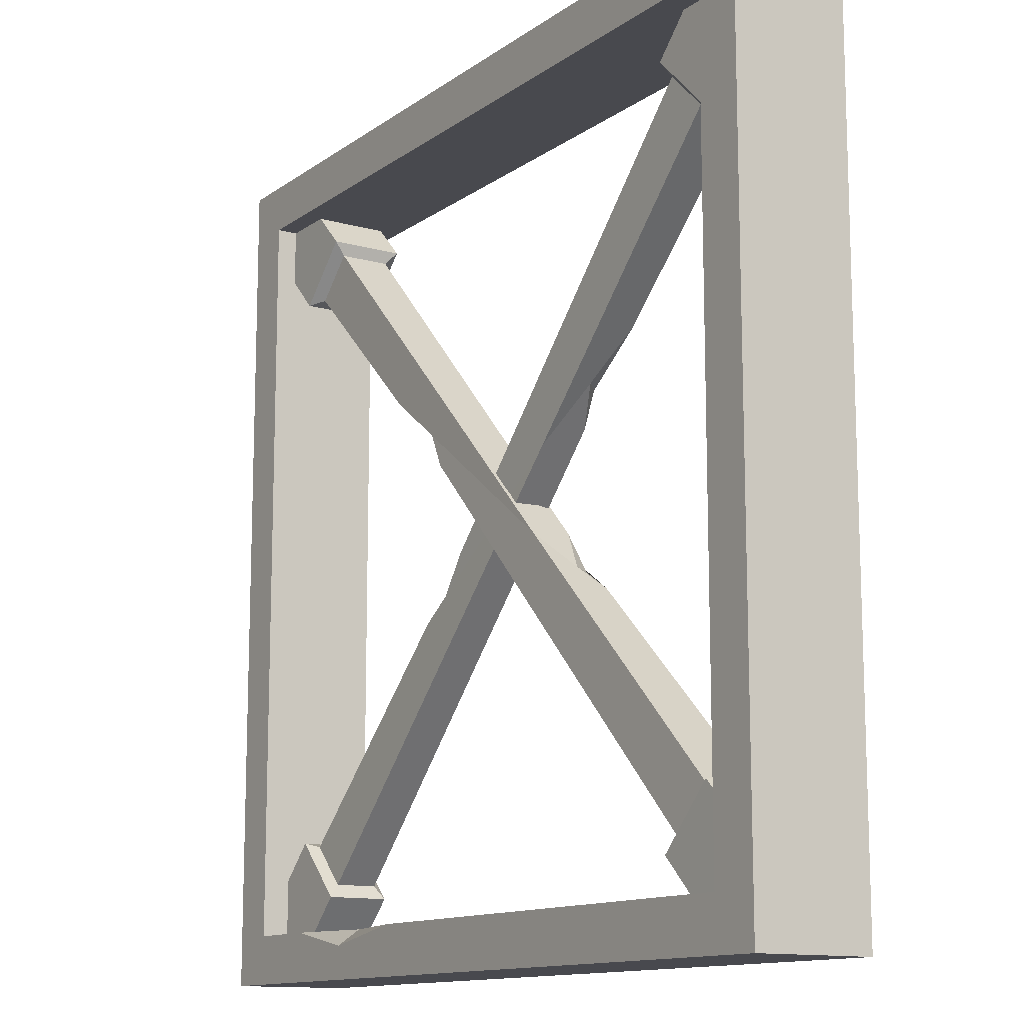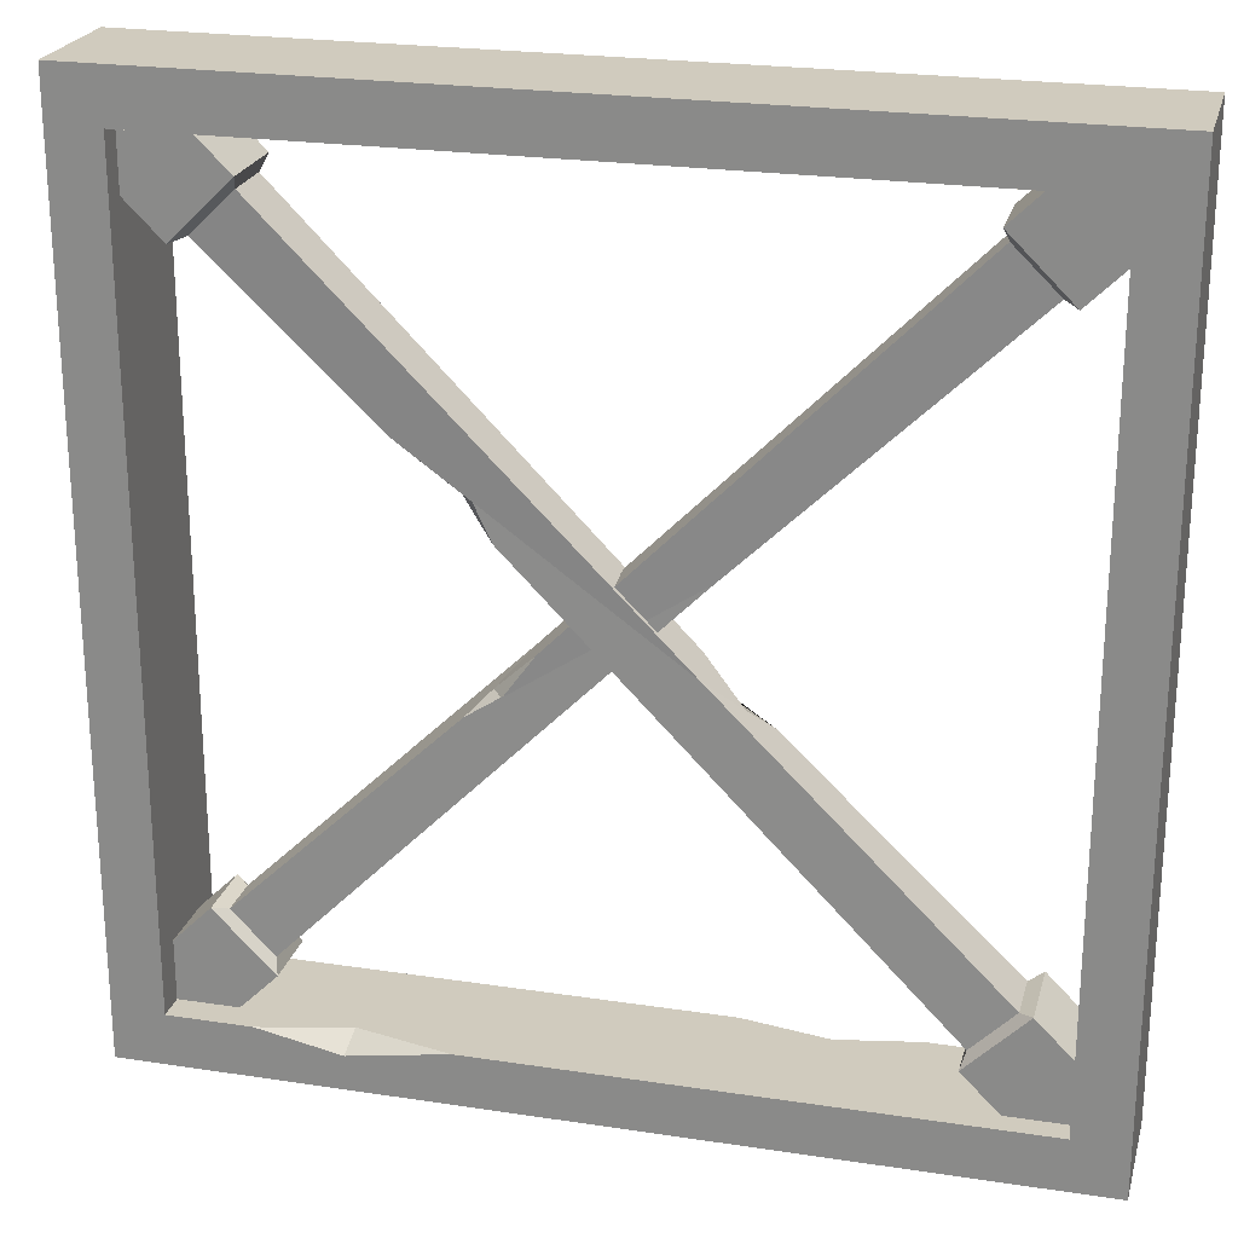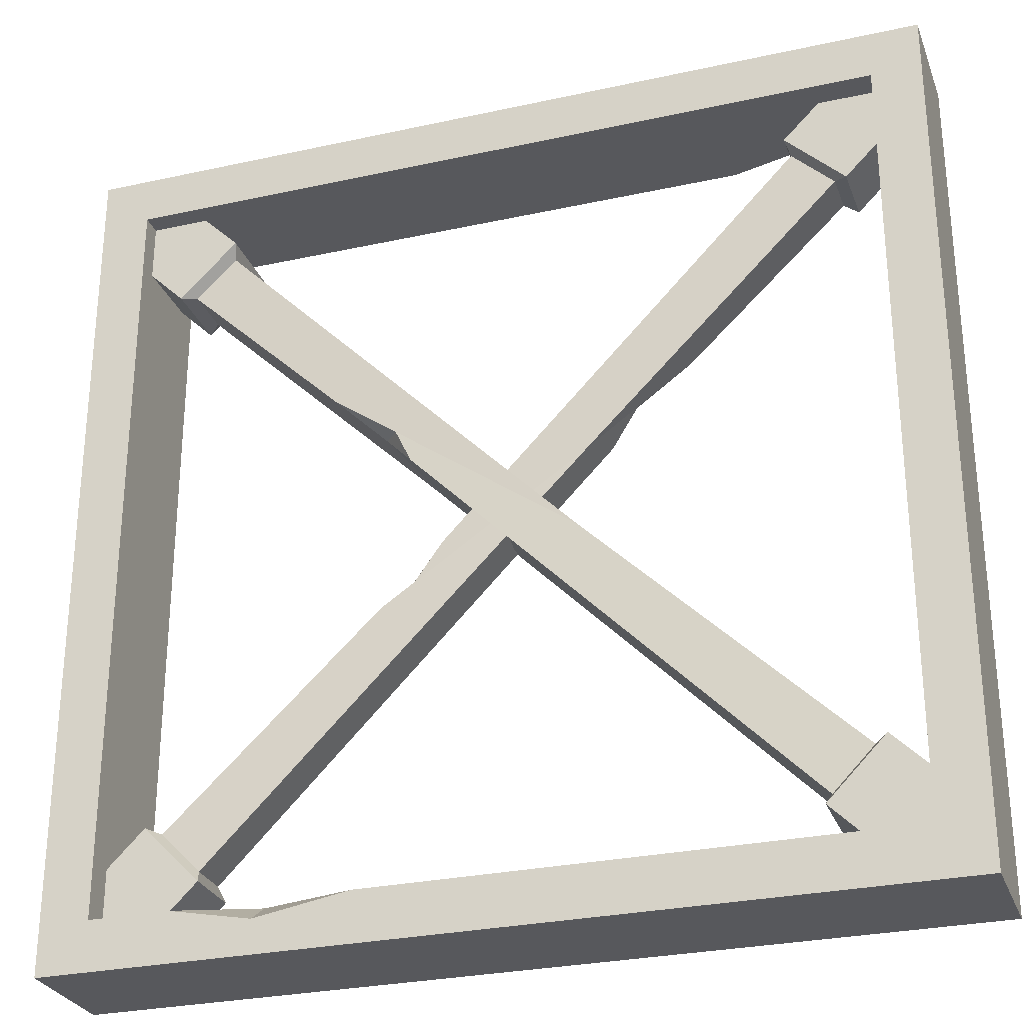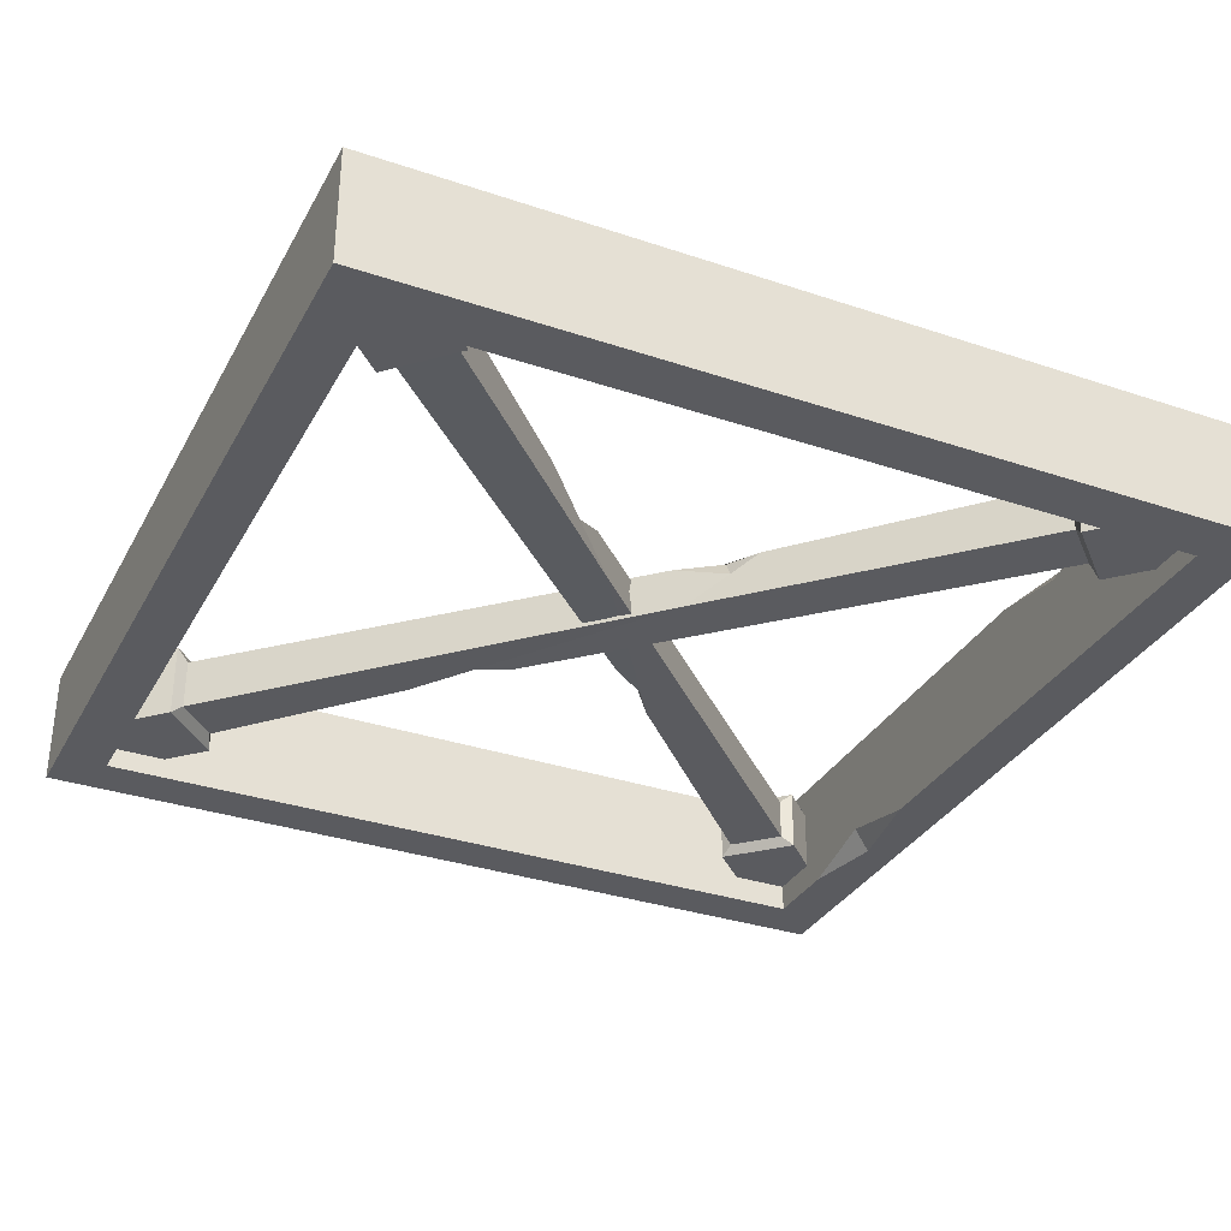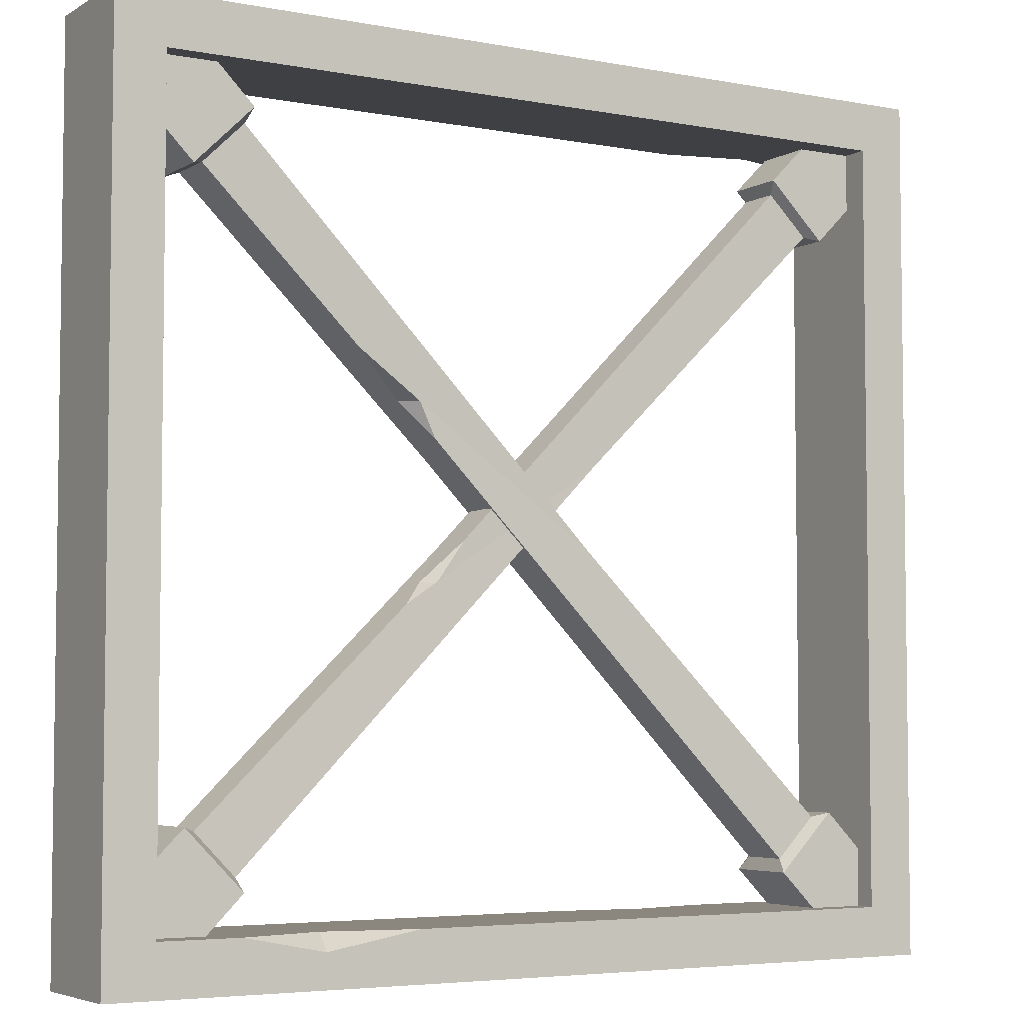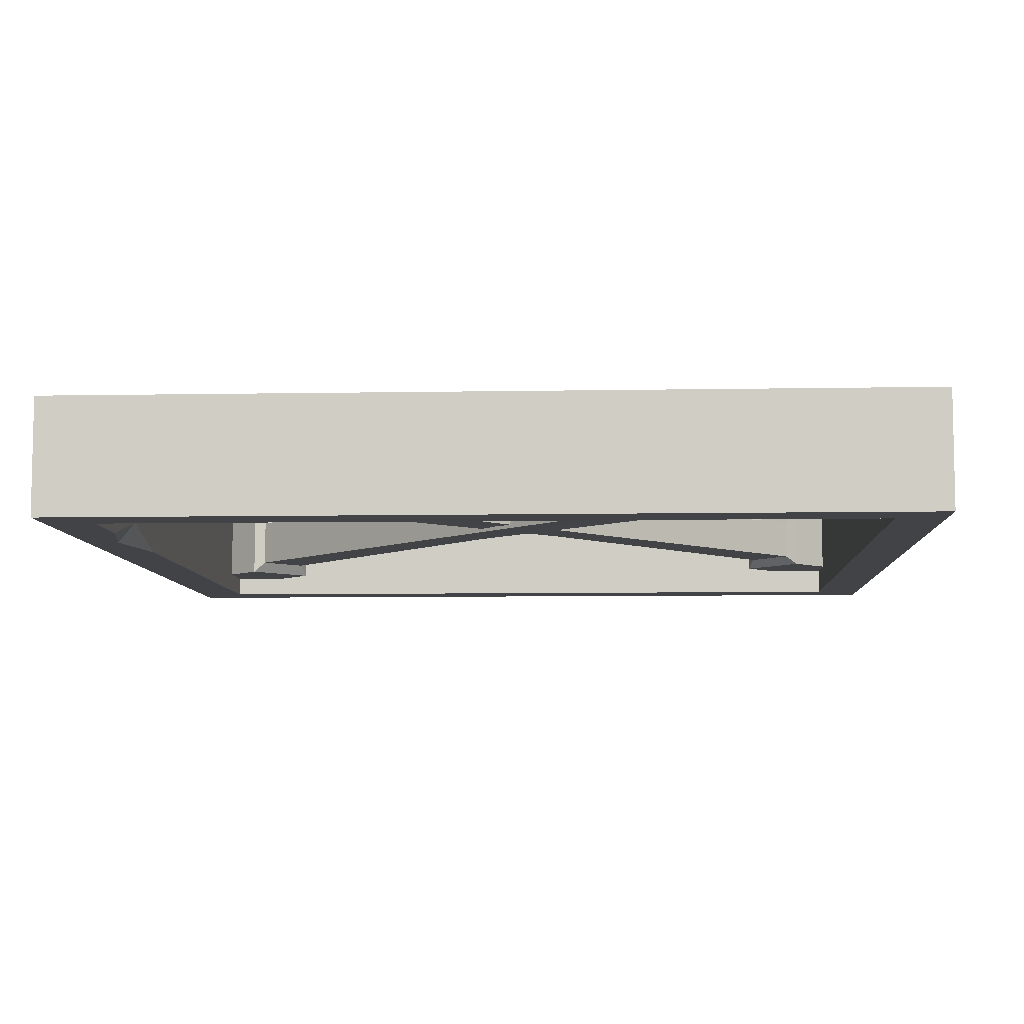
<metadata>
{"format":"obj","ext":"obj","renderer":"f3d","projection":"perspective","resolution":1024,"background":"white","views":[{"elev":-12.7,"azim":-122.7,"up":"+Y"},{"elev":23.4,"azim":-165.6,"up":"+Y"},{"elev":-28.4,"azim":-161.7,"up":"+Y"},{"elev":-32.9,"azim":-114.9,"up":"+Z"},{"elev":-4.8,"azim":149.1,"up":"+Y"},{"elev":-7.4,"azim":93.0,"up":"+Z"}]}
</metadata>
<code>
v 3.303 36.55 -21.69
v 463.5 496.8 -21.69
v 463.5 496.8 21.67
v 3.303 36.55 21.67
v 36.16 3.034 21.67
v 497.1 464 21.67
v 497.1 464 -21.68
v 36.16 3.034 -21.68
v 0 0 33.78
v 500 0 33.78
v 0 500 33.78
v 500 500 33.78
v 0 500 -33.79
v 500 500 -33.79
v 0 0 -33.79
v 500 0 -33.79
v 471.6 28.4 33.78
v 471.6 471.6 33.78
v 28.39 28.4 33.78
v 28.39 471.6 33.78
v 471.6 471.6 -33.79
v 471.6 28.4 -33.79
v 28.39 471.6 -33.79
v 28.39 28.4 -33.79
v 49.32 82.58 -21.69
v 49.32 82.58 21.67
v 82.26 49.13 21.67
v 82.26 49.13 -21.68
v 417.5 450.7 21.67
v 417.5 450.7 -21.69
v 451 417.9 -21.68
v 451 417.9 21.67
v 419.9 443.3 14.72
v 56.77 80.16 14.72
v 419.9 443.3 -14.74
v 56.77 80.16 -14.74
v 443.6 420.3 14.73
v 79.85 56.57 14.73
v 443.6 420.3 -14.73
v 79.85 56.58 -14.73
v 190.8 209.5 2.869
v 208.6 228.9 -12.85
v 296.6 276.3 12.83
v 323.4 306.5 -2.979
v 213.6 232.3 12.83
v 196.6 208.6 12.83
v 178.3 197.1 12.83
v 351.9 332.3 -12.84
v 305.5 286 -12.84
v 314.8 305.7 -12.84
v 324.4 28.4 -33.79
v 425.7 28.4 -33.79
v 377 28.4 -21.62
v 379.1 19.06 -33.79
v 106.2 28.4 33.78
v 146.3 20.69 33.78
v 198 28.4 33.78
v 149.9 28.4 24.96
v 122.5 471.6 33.78
v 74.53 481.4 33.78
v 74.42 471.6 21.28
v 496.7 36.55 18.05
v 36.49 496.8 18.05
v 36.49 496.8 -18.04
v 496.7 36.55 -18.04
v 463.8 3.034 -18.05
v 2.875 464 -18.05
v 2.875 464 18.04
v 463.8 3.034 18.04
v 450.7 82.58 18.05
v 450.7 82.58 -18.04
v 417.7 49.13 -18.05
v 417.7 49.13 18.04
v 82.52 450.7 -18.04
v 82.51 450.7 18.05
v 48.97 417.9 18.04
v 48.97 417.9 -18.05
v 80.1 443.3 -12.26
v 443.2 80.16 -12.26
v 80.1 443.3 12.27
v 443.2 80.16 12.27
v 56.42 420.3 -12.27
v 420.1 56.57 -12.27
v 56.42 420.3 12.26
v 420.1 56.58 12.26
v 309.2 209.5 -2.393
v 291.4 228.9 10.69
v 203.4 276.3 -10.69
v 176.6 306.5 2.477
v 286.4 232.3 -10.68
v 303.4 208.6 -10.69
v 321.7 197.1 -10.69
v 148.1 332.3 10.69
v 194.5 286 10.69
v 185.2 305.7 10.69
f 34 47 41 42 36
f 37 33 45 46 43
f 50 48 44
f 12 14 13 11
f 16 10 9 15
f 16 14 12 10
f 11 13 15 9
f 10 12 18 17
f 60 12 11
f 56 9 10
f 11 9 19 20
f 14 16 22 21
f 54 16 15
f 23 13 14 21
f 15 13 23 24
f 17 18 21 22
f 58 53 51 24
f 23 61 20
f 24 23 20 19
f 4 26 25 1
f 4 5 27 26
f 8 28 27 5
f 25 28 8 1
f 30 29 3 2
f 2 7 31 30
f 32 31 7 6
f 29 32 6 3
f 29 30 35 33
f 25 26 34 36
f 32 29 33 37
f 26 27 38 34
f 30 31 39 35
f 28 25 36 40
f 31 32 37 39
f 27 28 40 38
f 42 41 45 33 35
f 43 46 47 34 38
f 49 50 44
f 46 45 41
f 47 46 41
f 43 44 48 39 37
f 40 49 44 43 38
f 42 50 49 40 36
f 35 39 48 50 42
f 54 53 52
f 51 53 54
f 56 58 55
f 57 58 56
f 58 24 19 55
f 22 52 53 17
f 17 53 58 57
f 56 10 17 57
f 19 9 56 55
f 54 15 24 51
f 22 16 54 52
f 20 61 60
f 60 11 20
f 18 12 60 59
f 61 21 18 59
f 23 21 61
f 60 61 59
f 79 92 86 87 81
f 82 78 90 91 88
f 95 93 89
f 65 71 70 62
f 65 66 72 71
f 69 73 72 66
f 70 73 69 62
f 75 74 64 63
f 63 68 76 75
f 77 76 68 67
f 74 77 67 64
f 74 75 80 78
f 70 71 79 81
f 77 74 78 82
f 71 72 83 79
f 75 76 84 80
f 73 70 81 85
f 76 77 82 84
f 72 73 85 83
f 87 86 90 78 80
f 88 91 92 79 83
f 94 95 89
f 91 90 86
f 92 91 86
f 88 89 93 84 82
f 85 94 89 88 83
f 87 95 94 85 81
f 80 84 93 95 87

</code>
